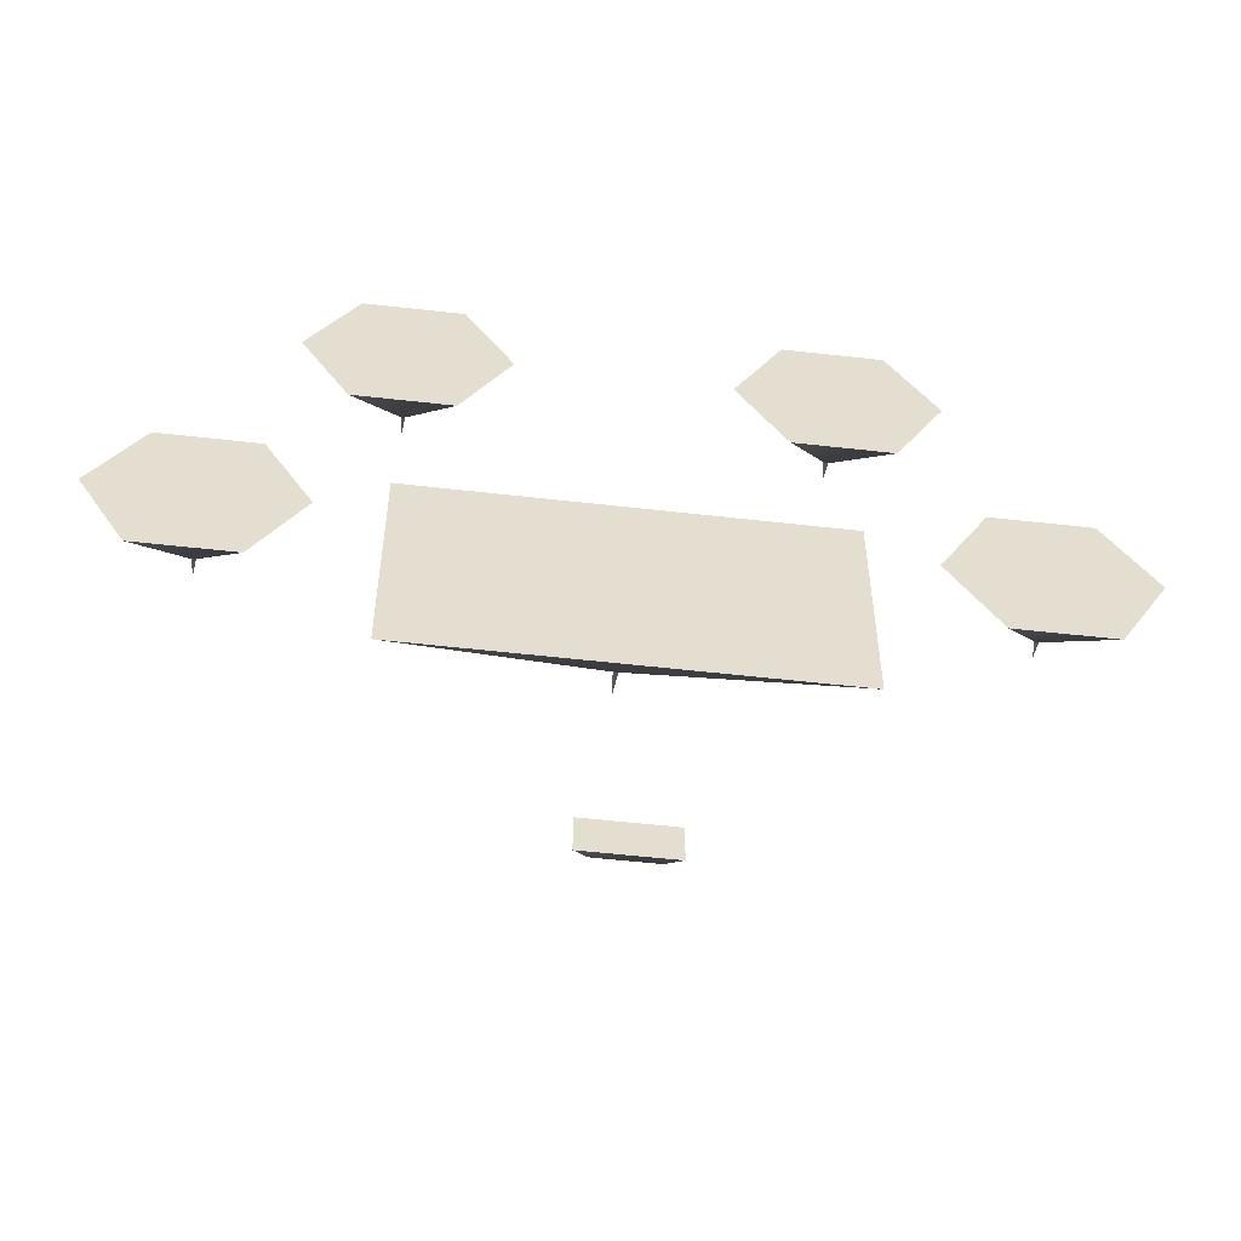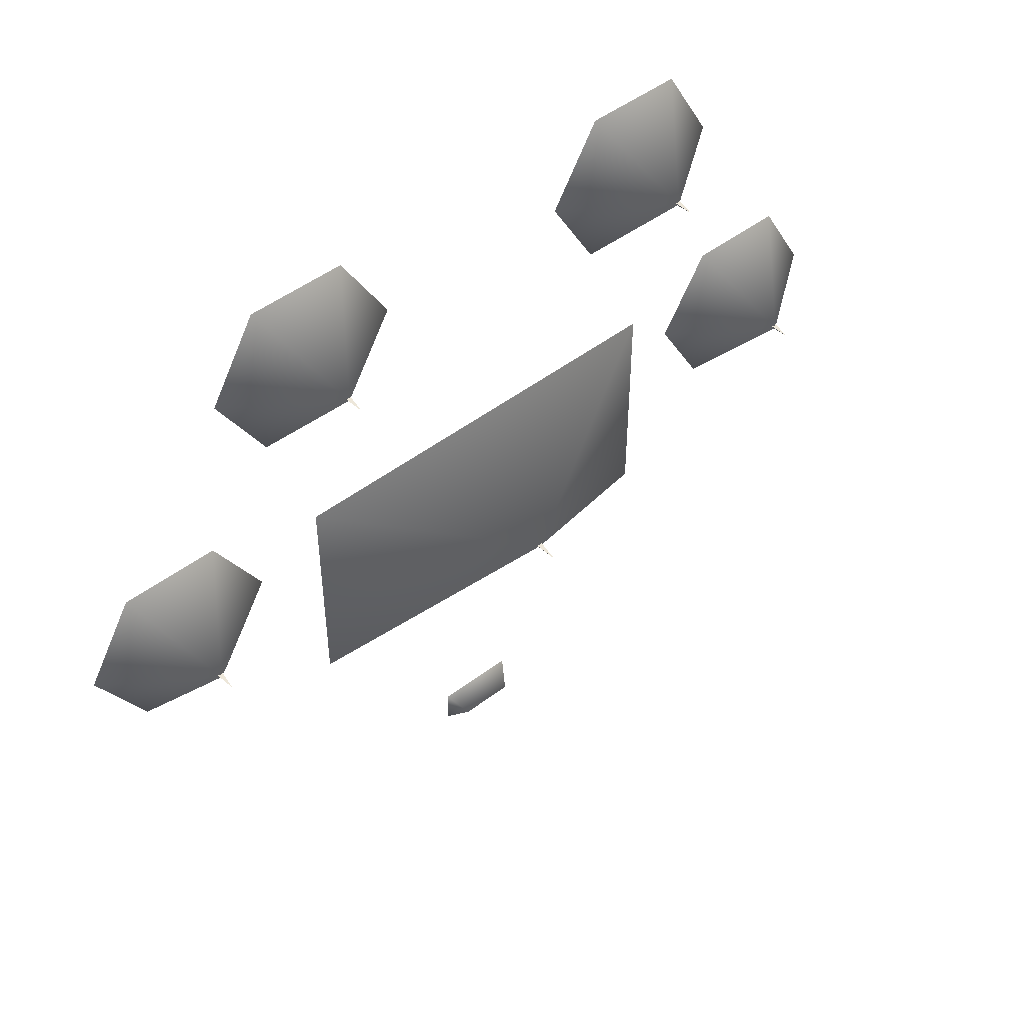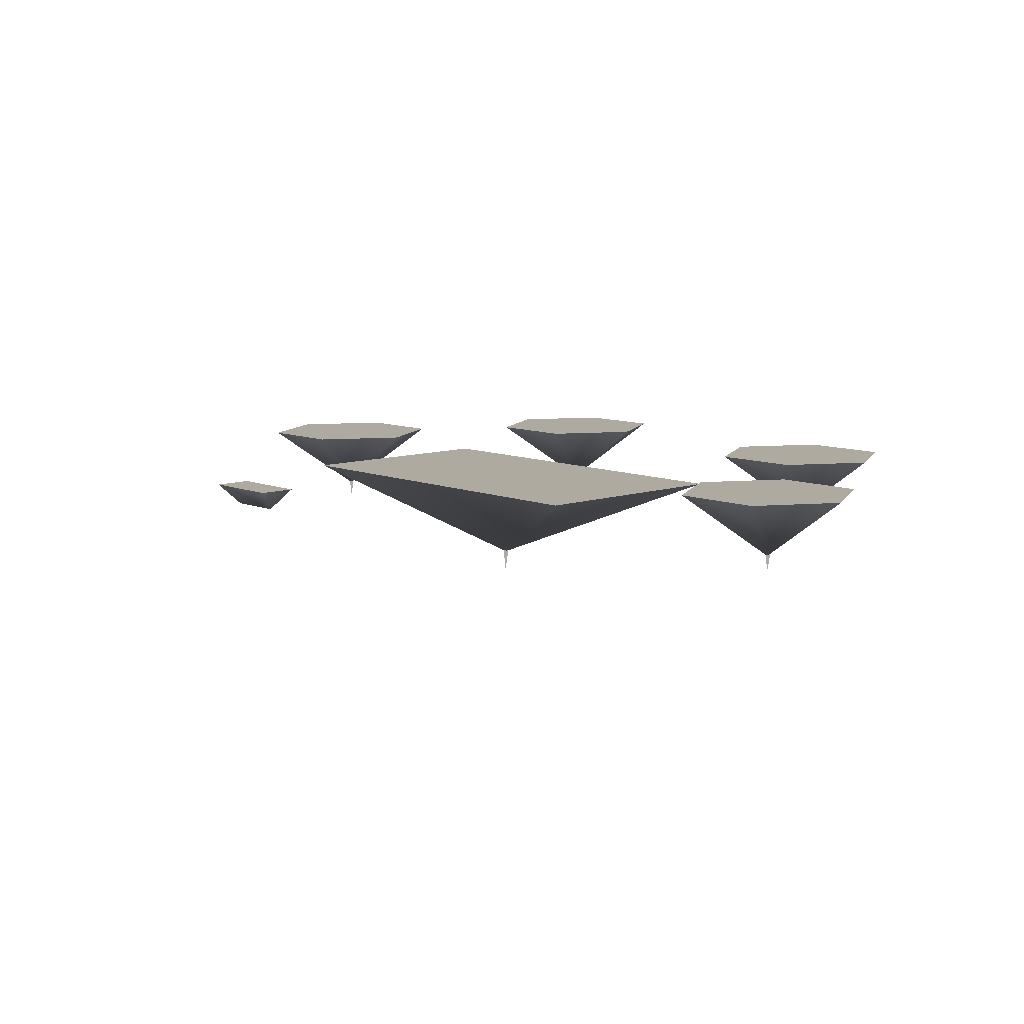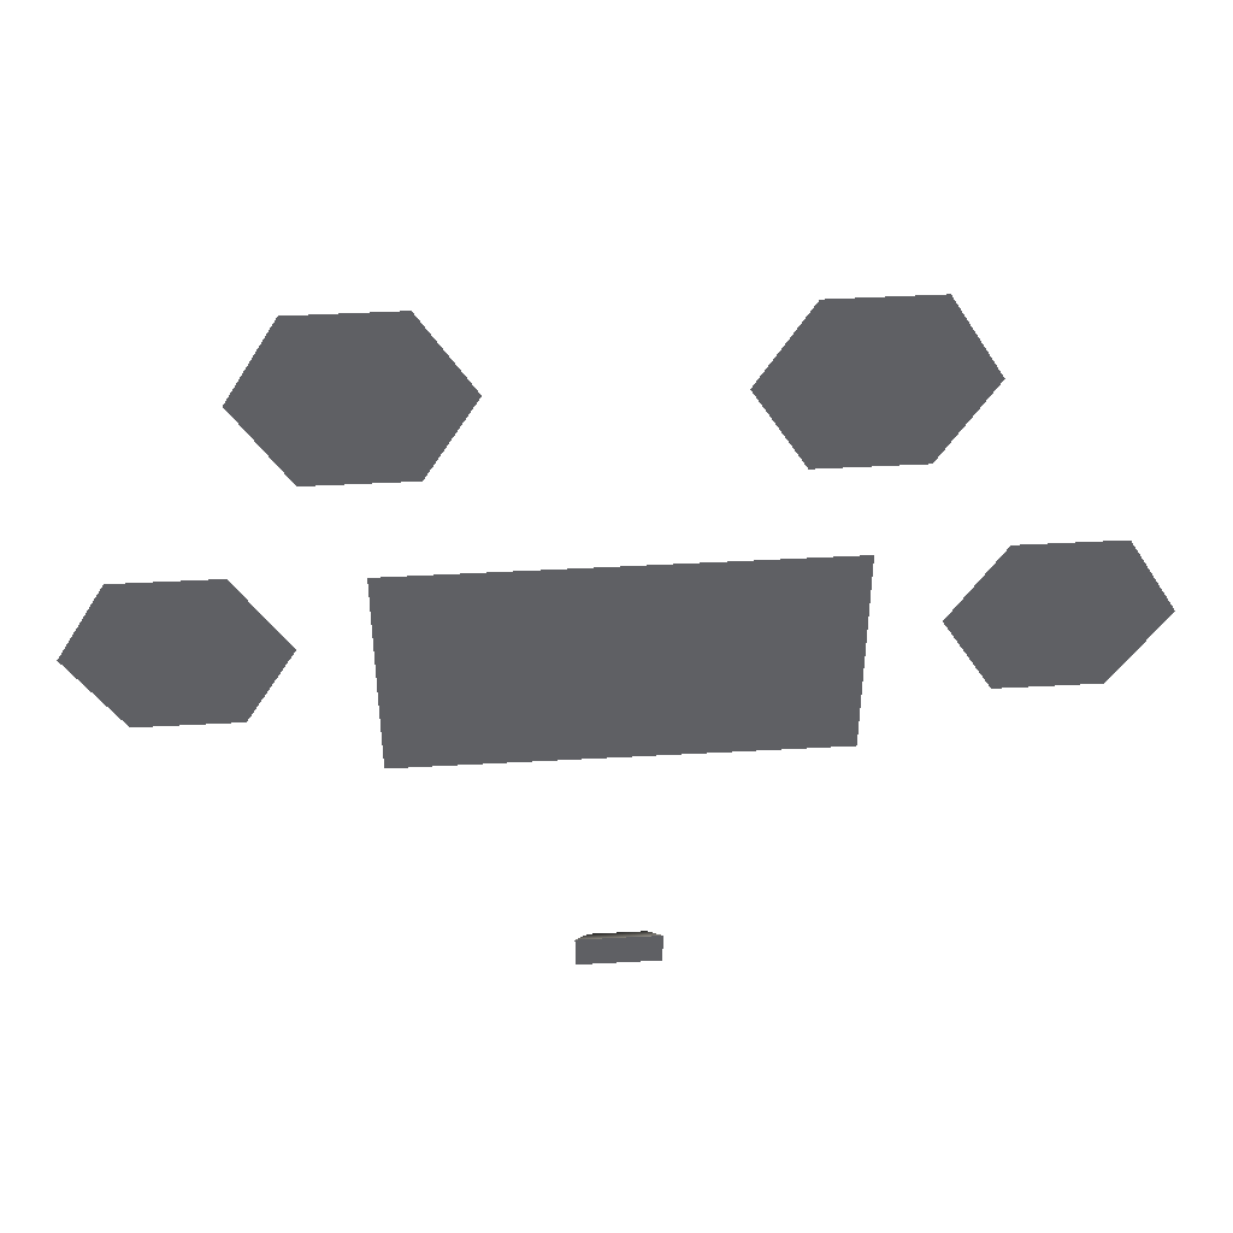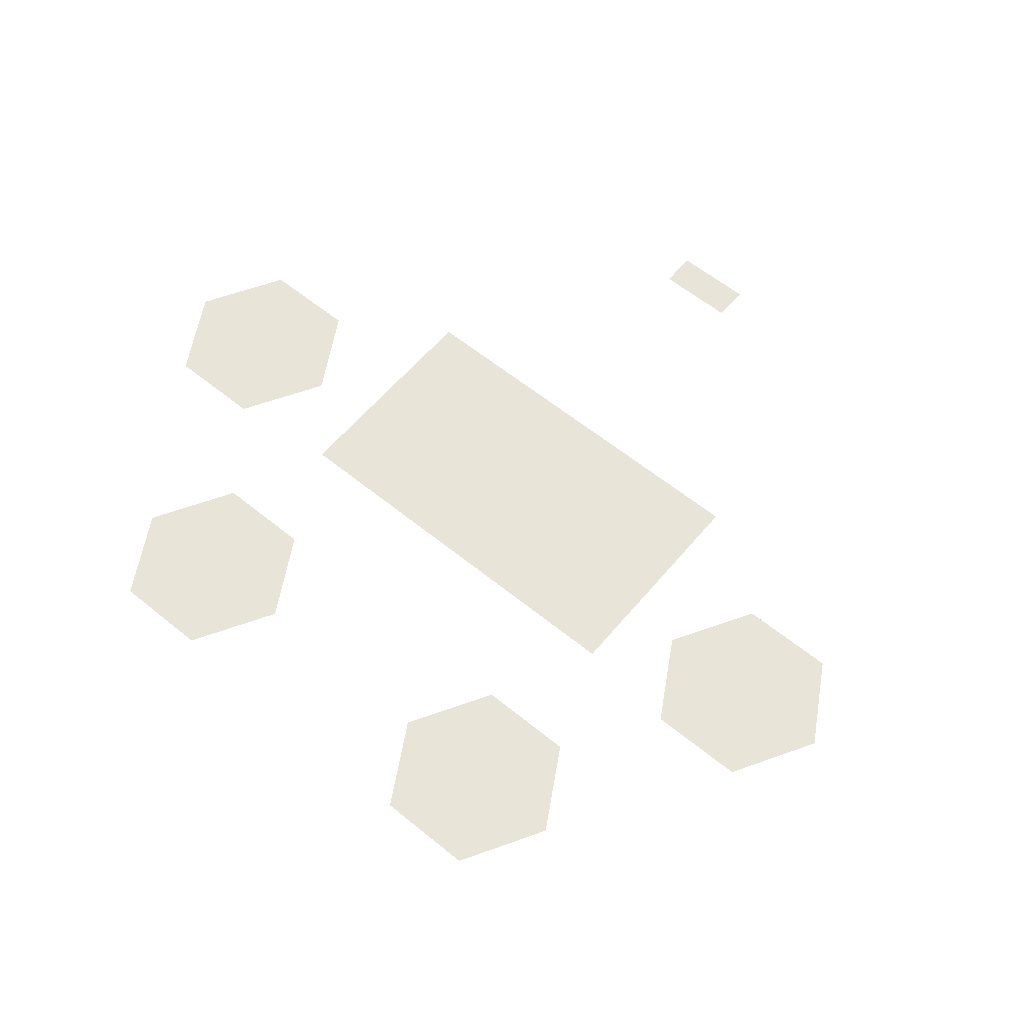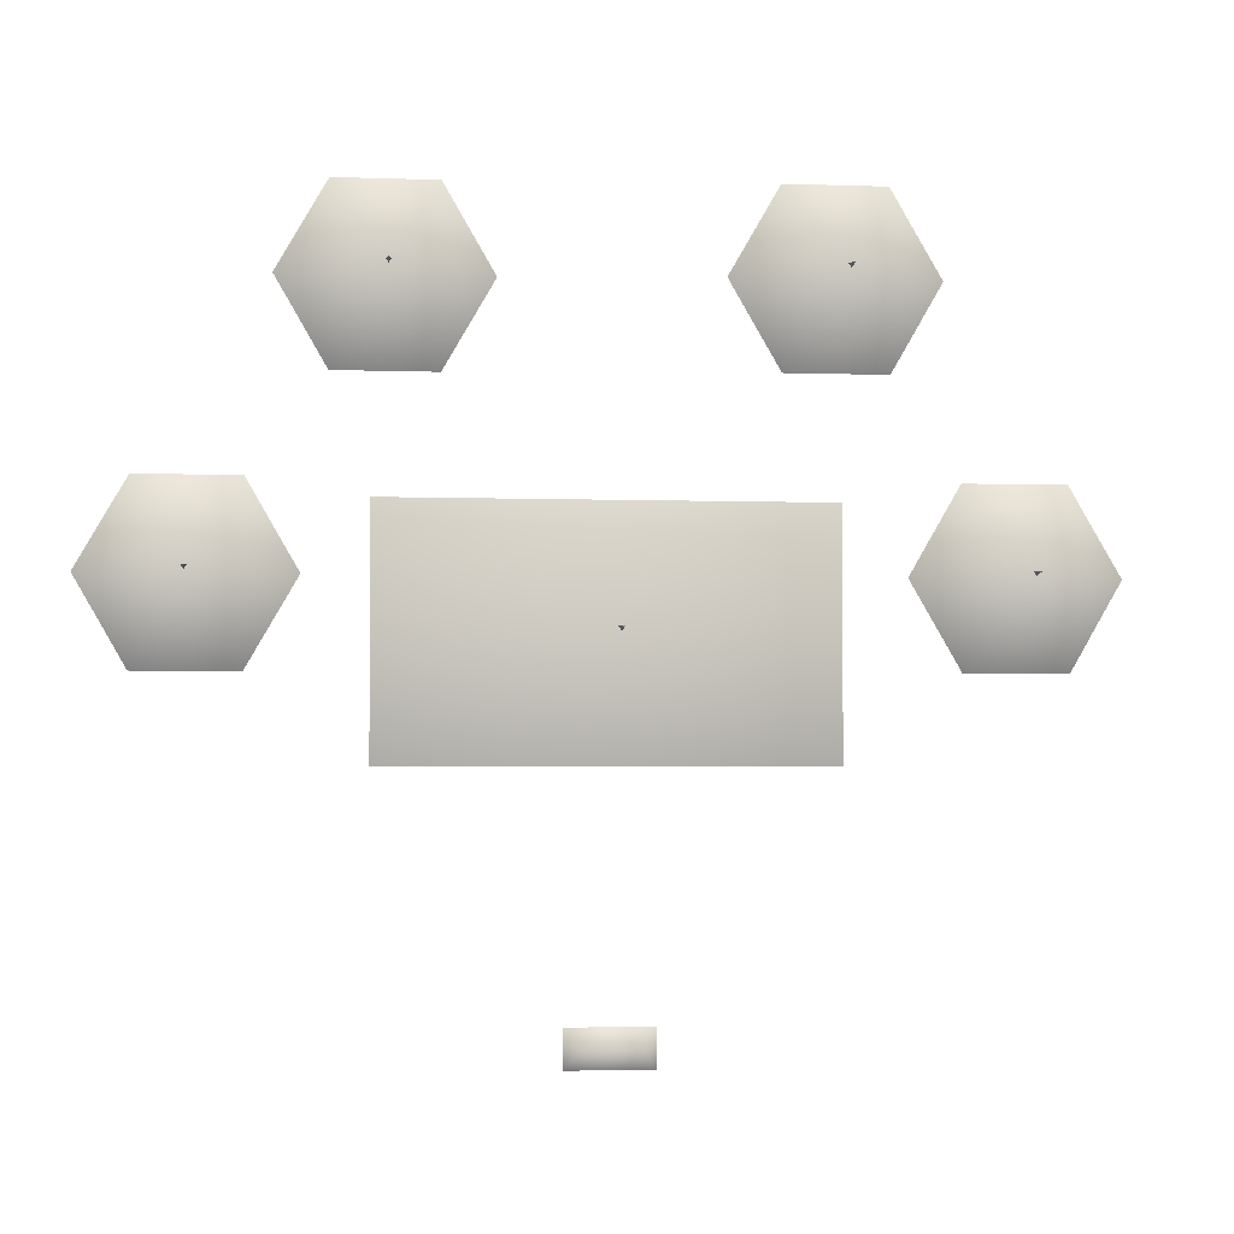
<metadata>
{"format":"obj","ext":"obj","renderer":"f3d","projection":"perspective","resolution":1024,"background":"white","views":[{"elev":-54.9,"azim":-6.8,"up":"+Y"},{"elev":48.7,"azim":139.8,"up":"+Y"},{"elev":9.4,"azim":47.5,"up":"+Z"},{"elev":45.2,"azim":-3.6,"up":"+Y"},{"elev":60.0,"azim":-140.2,"up":"+Z"},{"elev":-3.3,"azim":173.0,"up":"+Y"}]}
</metadata>
<code>
o polygon691
v -3422 -5544 -42.12
v -3366 -5544 -42.12
v -3413 -5531 -56.41
v -3375 -5531 -56.41
v -3366 -5518 -42.12
v -3566 -5125 -46.72
v -3599 -5067 -46.72
v -3499 -5125 -46.72
v -3566 -5009 -46.72
v -3499 -5009 -46.72
v -3465 -5067 -46.72
v -3532 -5067 -94.5
v -3676 -5307 -46.72
v -3710 -5249 -46.72
v -3609 -5307 -46.72
v -3676 -5191 -46.72
v -3609 -5191 -46.72
v -3576 -5249 -46.72
v -3643 -5249 -94.5
v -3292 -5128 -46.72
v -3326 -5070 -46.72
v -3225 -5128 -46.72
v -3292 -5012 -46.72
v -3225 -5012 -46.72
v -3192 -5070 -46.72
v -3259 -5070 -94.5
v -3176 -5307 -46.72
v -3209 -5250 -46.72
v -3109 -5307 -46.72
v -3176 -5192 -46.72
v -3109 -5192 -46.72
v -3076 -5250 -46.72
v -3143 -5250 -94.5
v -3250 -5205 -57.09
v -3250 -5364 -57.09
v -3533 -5205 -56.56
v -3533 -5364 -56.56
v -3422 -5518 -42.12
v -3392 -5284 -136
v -3392 -5287 -118.4
v -3390 -5283 -118.4
v -3394 -5283 -118.4
v -3392 -5284 -120.7
v -3532 -5067 -106.1
v -3532 -5069 -92.96
v -3530 -5066 -92.96
v -3534 -5066 -92.96
v -3643 -5249 -106.1
v -3643 -5251 -92.96
v -3641 -5248 -92.96
v -3644 -5248 -92.96
v -3259 -5070 -106.1
v -3259 -5072 -92.96
v -3257 -5069 -92.96
v -3260 -5069 -92.96
v -3143 -5249 -106.1
v -3143 -5251 -92.96
v -3141 -5248 -92.96
v -3144 -5248 -92.96
f 3 2 1
f 4 2 3
f 5 4 3
f 8 7 6
f 9 7 8
f 10 9 8
f 12 10 11
f 9 10 12
f 7 9 12
f 15 14 13
f 16 14 15
f 17 16 15
f 19 17 18
f 16 17 19
f 14 16 19
f 22 21 20
f 23 21 22
f 24 23 22
f 26 24 25
f 23 24 26
f 21 23 26
f 29 28 27
f 30 28 29
f 31 30 29
f 33 31 32
f 30 31 33
f 28 30 33
f 36 35 34
f 37 35 36
f 38 2 5
f 1 2 38
f 8 12 11
f 6 12 8
f 15 19 18
f 13 19 15
f 22 26 25
f 20 26 22
f 29 33 32
f 27 33 29
f 41 40 39
f 42 41 39
f 40 42 39
f 43 37 36
f 43 34 35
f 37 43 35
f 43 36 34
f 3 1 38
f 2 4 5
f 5 3 38
f 46 45 44
f 47 46 44
f 45 47 44
f 11 10 8
f 12 6 7
f 18 17 15
f 19 13 14
f 50 49 48
f 51 50 48
f 49 51 48
f 54 53 52
f 55 54 52
f 53 55 52
f 25 24 22
f 26 20 21
f 58 57 56
f 59 58 56
f 57 59 56
f 32 31 29
f 33 27 28

</code>
